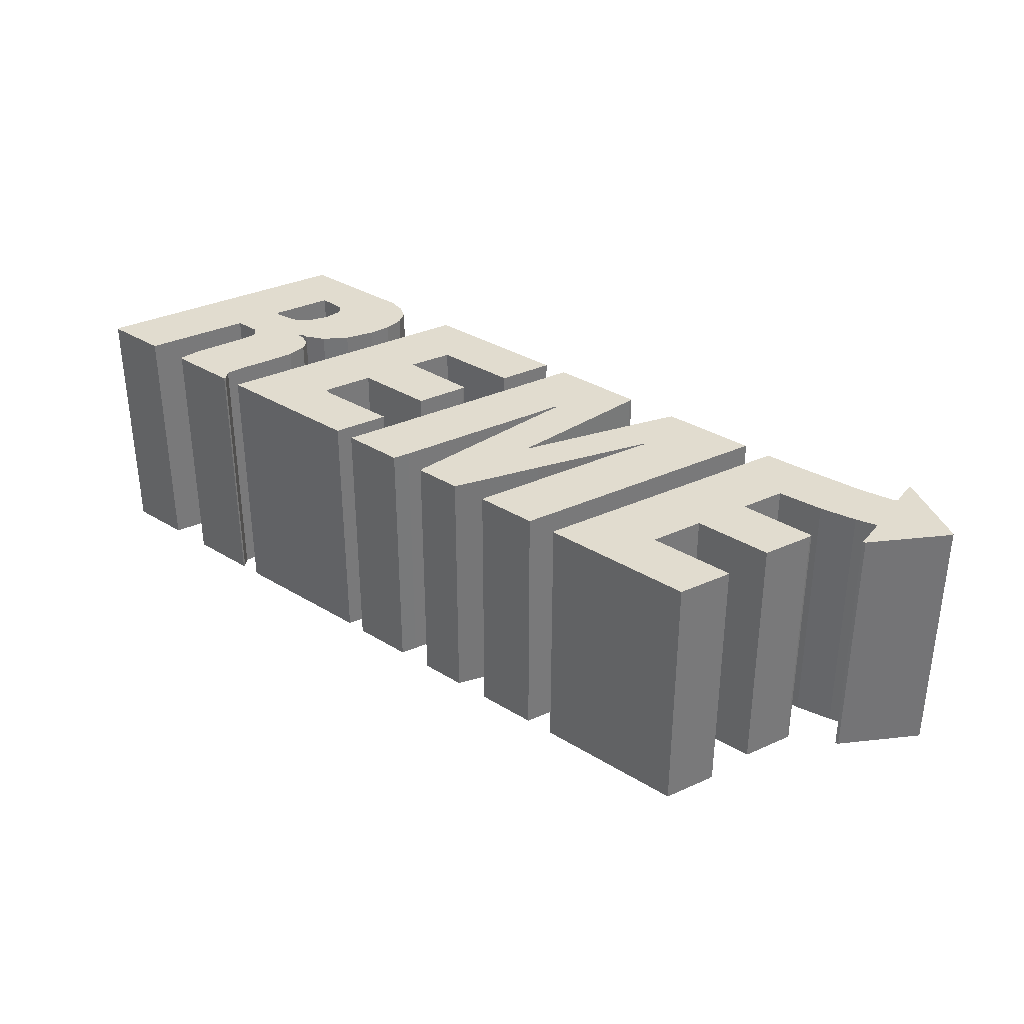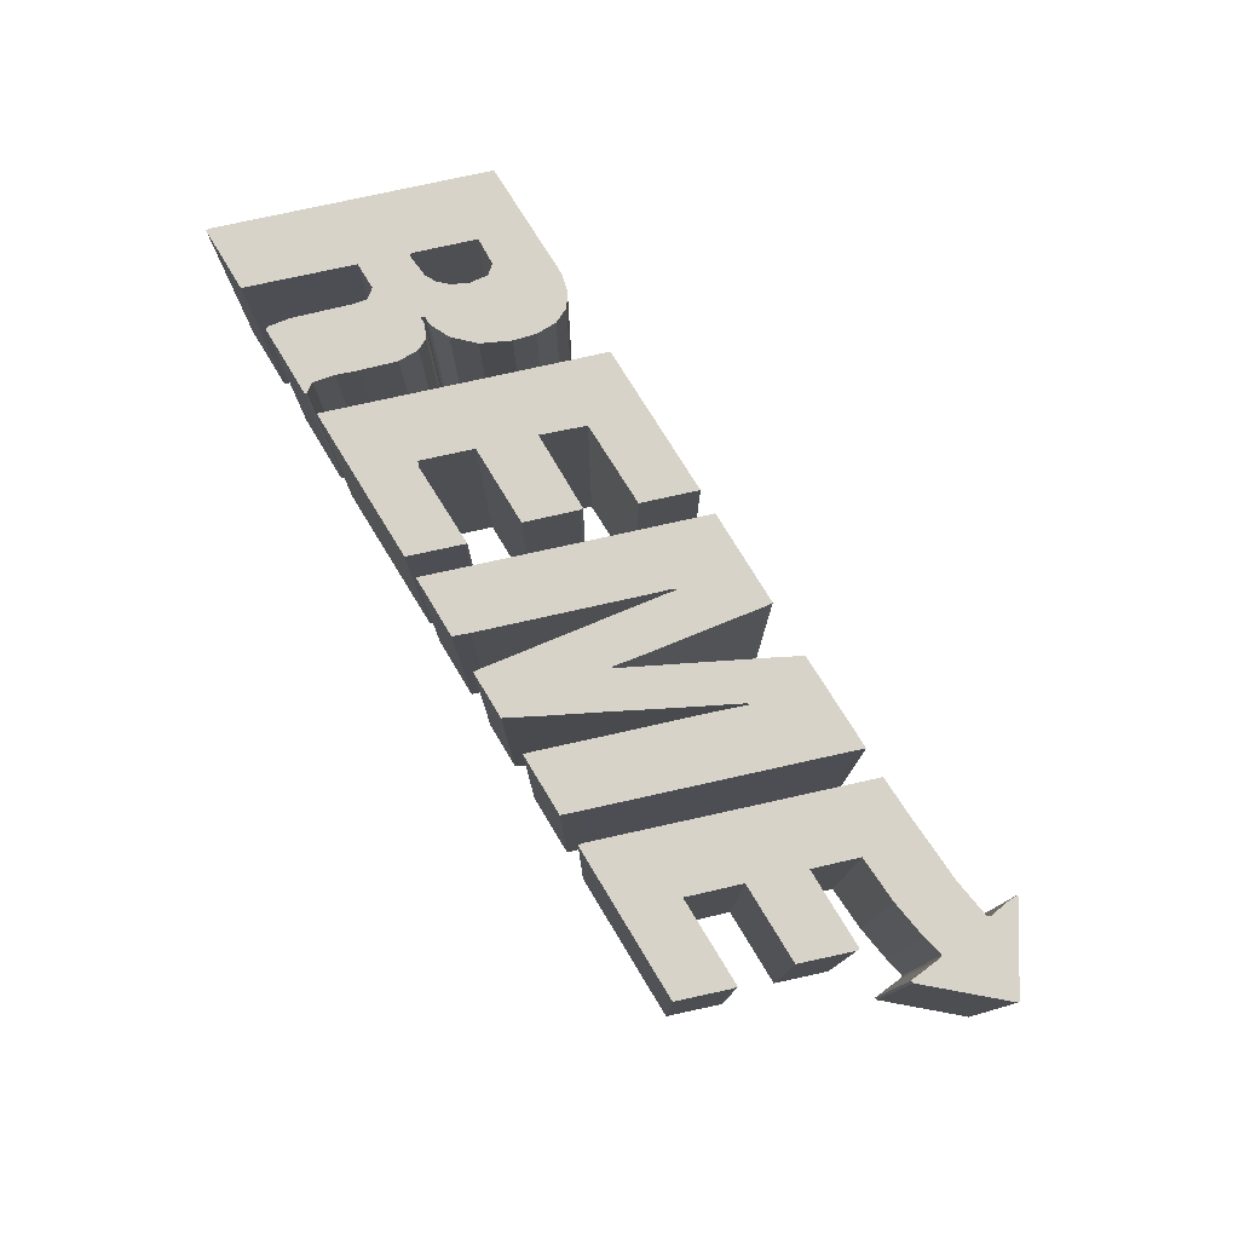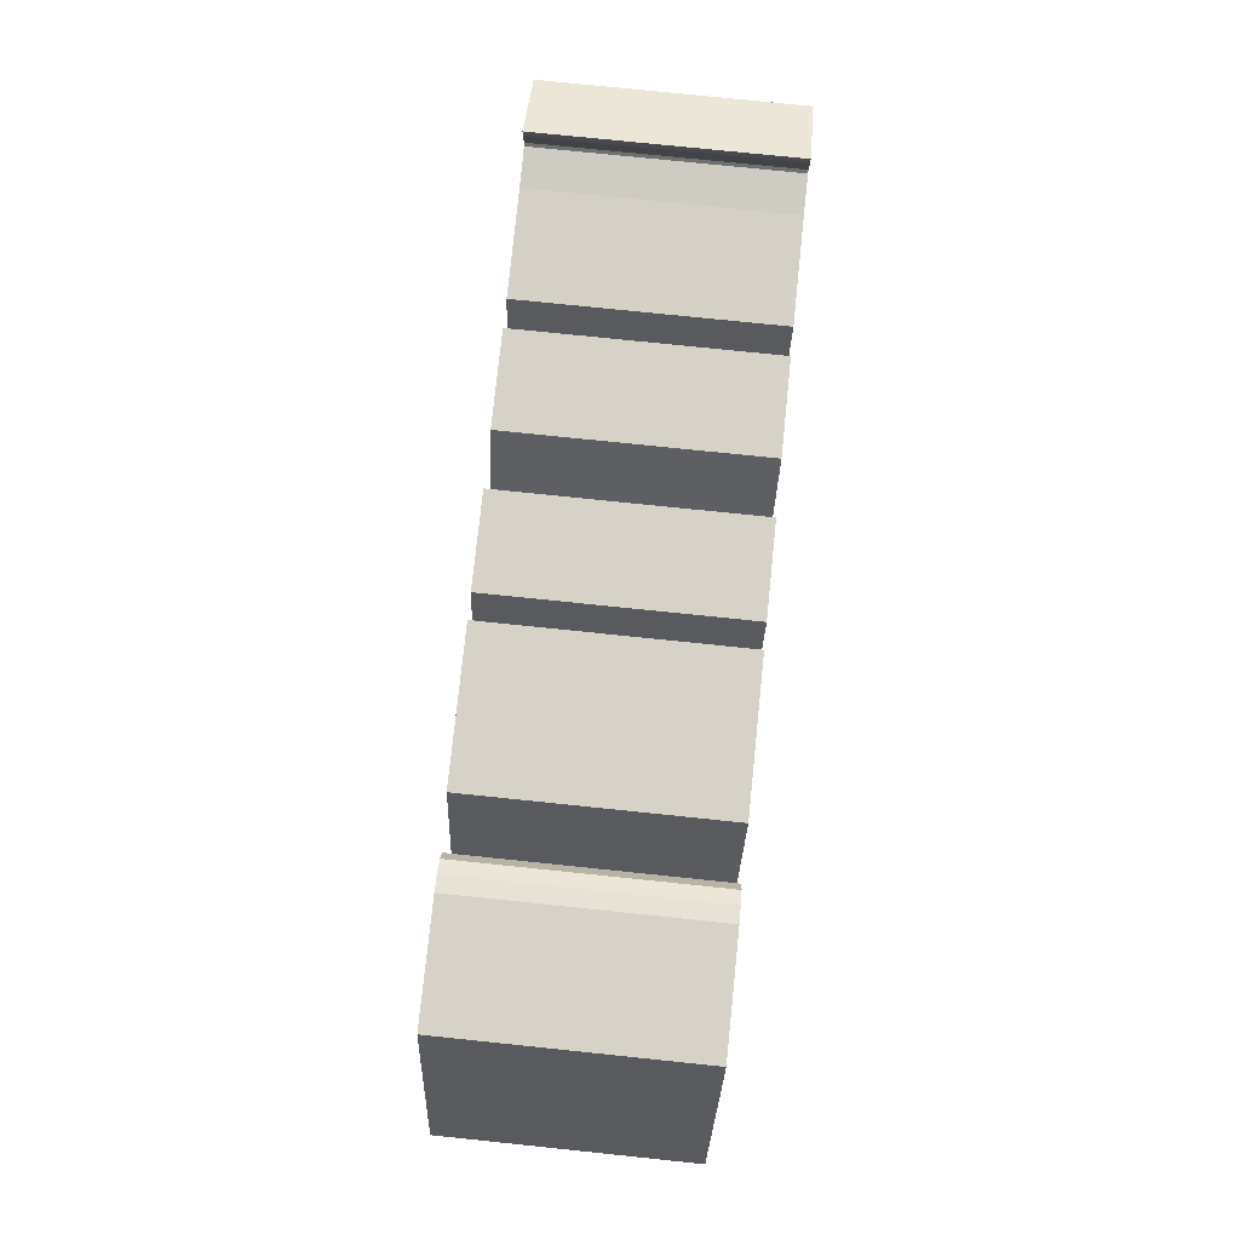
<metadata>
{"format":"obj","ext":"obj","renderer":"f3d","projection":"perspective","resolution":1024,"background":"white","views":[{"elev":34.2,"azim":39.7,"up":"+Z"},{"elev":76.9,"azim":58.7,"up":"+Z"},{"elev":77.4,"azim":-84.1,"up":"+Y"}]}
</metadata>
<code>
v -21.04 -16.65 0
v -21.04 -16.65 30
v -21.04 -16.29 0
v -21.04 -16.29 30
v -18.45 -8.719 0
v -18.45 -8.719 30
v -15.64 -0.468 0
v -15.64 -0.468 30
v -13.48 -16.65 0
v -13.48 -16.65 30
v -12.84 7.782 0
v -12.84 7.782 30
v -11.99 10.21 0
v -11.99 10.21 30
v -11.47 -10.78 0
v -11.47 -10.78 30
v -11.15 12.65 0
v -11.15 12.65 30
v -9.457 -4.91 0
v -9.457 -4.91 30
v -8.297 -16.34 0
v -8.297 -16.34 30
v -8.201 -16.49 0
v -8.201 -16.49 30
v -8.112 -15.16 0
v -8.112 -15.16 30
v -8.105 -16.65 0
v -8.105 -16.65 30
v -7.926 -13.99 0
v -7.926 -13.99 30
v -7.628 0.475 0
v -7.628 0.475 30
v -7.509 0.351 0
v -7.509 0.351 30
v -7.39 0.226 0
v -7.39 0.226 30
v -6.883 -10.71 0
v -6.883 -10.71 30
v -6.473 3.887 0
v -6.473 3.887 30
v -6.4 -4.91 0
v -6.4 -4.91 30
v -6.074 0.347 0
v -6.074 0.347 30
v -5.98 -5.429 0
v -5.98 -5.429 30
v -5.84 -7.439 0
v -5.84 -7.439 30
v -5.701 -6.694 0
v -5.701 -6.694 30
v -5.561 -5.947 0
v -5.561 -5.947 30
v -5.319 7.297 0
v -5.319 7.297 30
v -4.758 0.467 0
v -4.758 0.467 30
v -3.74 7.217 0
v -3.74 7.217 30
v -3.582 1.081 0
v -3.582 1.081 30
v -3.024 1.681 0
v -3.024 1.681 30
v -2.465 2.282 0
v -2.465 2.282 30
v -2.161 7.138 0
v -2.161 7.138 30
v -2.03 3.15 0
v -2.03 3.15 30
v -1.74 6.618 0
v -1.74 6.618 30
v -1.595 4.02 0
v -1.595 4.02 30
v -1.458 5.059 0
v -1.458 5.059 30
v -1.32 6.098 0
v -1.32 6.098 30
v -0.963 -2.266 0
v -0.963 -2.266 30
v -0.833 -2.055 0
v -0.833 -2.055 30
v -0.702 -1.843 0
v -0.702 -1.843 30
v -0.578 -15.36 0
v -0.578 -15.36 30
v -0.313 -14.18 0
v -0.313 -14.18 30
v -0.238 -1.841 0
v -0.238 -1.841 30
v -0.05 -2.266 0
v -0.05 -2.266 30
v -0.04799 -12.99 0
v -0.04799 -12.99 30
v 0.12 -16.65 0
v 0.12 -16.65 30
v 0.12 -16.43 0
v 0.12 -16.43 30
v 0.225 -1.839 0
v 0.225 -1.839 30
v 0.369 -11.81 0
v 0.369 -11.81 30
v 0.678 -2.612 0
v 0.678 -2.612 30
v 0.785 -10.62 0
v 0.785 -10.62 30
v 1.352 -1.315 0
v 1.352 -1.315 30
v 1.407 -2.958 0
v 1.407 -2.958 30
v 1.732 -3.586 0
v 1.732 -3.586 30
v 2.043 -6.603 0
v 2.043 -6.603 30
v 2.057 -4.215 0
v 2.057 -4.215 30
v 2.478 -0.79 0
v 2.478 -0.79 30
v 2.551 12.77 0
v 2.551 12.77 30
v 2.658 -16.66 0
v 2.658 -16.66 30
v 2.658 -16.48 0
v 2.658 -16.48 30
v 3.584 0.343 0
v 3.584 0.343 30
v 4.455 12.31 0
v 4.455 12.31 30
v 4.69 1.475 0
v 4.69 1.475 30
v 5.265 11.77 0
v 5.265 11.77 30
v 5.462 3.042 0
v 5.462 3.042 30
v 6.059 -6.464 0
v 6.059 -6.464 30
v 6.075 11.24 0
v 6.075 11.24 30
v 6.235 4.61 0
v 6.235 4.61 30
v 6.476 10.36 0
v 6.476 10.36 30
v 6.561 5.87 0
v 6.561 5.87 30
v 6.878 9.475 0
v 6.878 9.475 30
v 6.888 7.131 0
v 6.888 7.131 30
v 9.46 3.551 0
v 9.46 3.551 30
v 11 8.1 0
v 11 8.1 30
v 11.57 -16.6 0
v 11.57 -16.6 30
v 12.41 -10.33 0
v 12.41 -10.33 30
v 12.54 12.65 0
v 12.54 12.65 30
v 12.71 -10.44 0
v 12.71 -10.44 30
v 13.01 -10.56 0
v 13.01 -10.56 30
v 14.35 -4.593 0
v 14.35 -4.593 30
v 16.45 1.647 0
v 16.45 1.647 30
v 17.78 -10.48 0
v 17.78 -10.48 30
v 18.21 6.514 0
v 18.21 6.514 30
v 20.48 -16.55 0
v 20.48 -16.55 30
v 20.98 1.59 0
v 20.98 1.59 30
v 21.31 12.7 0
v 21.31 12.7 30
v 22.52 -10.62 0
v 22.52 -10.62 30
v 22.54 -10.41 0
v 22.54 -10.41 30
v 22.92 -16.65 0
v 22.92 -16.65 30
v 23.1 6.57 0
v 23.1 6.57 30
v 23.21 -15.91 0
v 23.21 -15.91 30
v 23.57 -4.593 0
v 23.57 -4.593 30
v 24.54 -1.684 0
v 24.54 -1.684 30
v 25.5 1.225 0
v 25.5 1.225 30
v 25.5 1.533 0
v 25.5 1.533 30
v 26.49 -6.286 0
v 26.49 -6.286 30
v 28 6.627 0
v 28 6.627 30
v 29.04 9.693 0
v 29.04 9.693 30
v 29.77 3.34 0
v 29.77 3.34 30
v 30.08 12.76 0
v 30.08 12.76 30
v 30.1 -16.65 0
v 30.1 -16.65 30
v 30.78 -14.85 0
v 30.78 -14.85 30
v 31.37 8.047 0
v 31.37 8.047 30
v 32.96 12.75 0
v 32.96 12.75 30
v 34.39 -16.65 0
v 34.39 -16.65 30
v 34.39 -16.26 0
v 34.39 -16.26 30
v 36.87 3.128 0
v 36.87 3.128 30
v 37.4 4.821 0
v 37.4 4.821 30
v 37.57 4.398 0
v 37.57 4.398 30
v 37.61 5.033 0
v 37.61 5.033 30
v 37.82 5.244 0
v 37.82 5.244 30
v 39.85 -16.65 0
v 39.85 -16.65 30
v 40.9 -14.7 0
v 40.9 -14.7 30
v 41.13 -4.423 0
v 41.13 -4.423 30
v 41.27 -4.562 0
v 41.27 -4.562 30
v 41.59 -1.949 0
v 41.59 -1.949 30
v 41.95 -12.74 0
v 41.95 -12.74 30
v 42.75 5.214 0
v 42.75 5.214 30
v 43.91 12.38 0
v 43.91 12.38 30
v 43.91 12.75 0
v 43.91 12.75 30
v 44.09 -16.65 0
v 44.09 -16.65 30
v 44.38 -15.7 0
v 44.38 -15.7 30
v 44.82 -7.238 0
v 44.82 -7.238 30
v 45.82 -11.47 0
v 45.82 -11.47 30
v 46.44 -4.17 0
v 46.44 -4.17 30
v 47.27 -7.238 0
v 47.27 -7.238 30
v 48.07 -1.103 0
v 48.07 -1.103 30
v 48.42 9.263 0
v 48.42 9.263 30
v 49.32 10.96 0
v 49.32 10.96 30
v 49.71 2.017 0
v 49.71 2.017 30
v 50.23 12.65 0
v 50.23 12.65 30
v 50.48 2.282 0
v 50.48 2.282 30
v 50.99 3.711 0
v 50.99 3.711 30
v 51.23 -16.65 0
v 51.23 -16.65 30
v 51.34 5.138 0
v 51.34 5.138 30
v 51.51 5.138 0
v 51.51 5.138 30
v 51.58 -15.65 0
v 51.58 -15.65 30
v 51.93 -14.64 0
v 51.93 -14.64 30
v 54.7 -16.65 0
v 54.7 -16.65 30
v 54.7 -16.28 0
v 54.7 -16.28 30
v 55.76 12.7 0
v 55.76 12.7 30
v 56.47 -1.314 0
v 56.47 -1.314 30
v 57.22 -8.904 0
v 57.22 -8.904 30
v 59.74 -1.526 0
v 59.74 -1.526 30
v 61.01 12.01 0
v 61.01 12.01 30
v 61.3 12.76 0
v 61.3 12.76 30
v 64.38 -10.53 0
v 64.38 -10.53 30
v 64.48 -10.26 0
v 64.48 -10.26 30
v 64.57 12.65 0
v 64.57 12.65 30
v 64.58 -9.988 0
v 64.58 -9.988 30
v 66.37 -4.593 0
v 66.37 -4.593 30
v 66.46 12.69 0
v 66.46 12.69 30
v 68.34 12.74 0
v 68.34 12.74 30
v 68.48 1.541 0
v 68.48 1.541 30
v 69.32 4.049 0
v 69.32 4.049 30
v 69.43 -10.52 0
v 69.43 -10.52 30
v 70.15 6.556 0
v 70.15 6.556 30
v 72.41 -16.65 0
v 72.41 -16.65 30
v 72.57 12.97 0
v 72.57 12.97 30
v 72.83 6.698 0
v 72.83 6.698 30
v 73.38 -13.85 0
v 73.38 -13.85 30
v 74.36 -11.05 0
v 74.36 -11.05 30
v 74.48 -10.5 0
v 74.48 -10.5 30
v 75.5 6.841 0
v 75.5 6.841 30
v 75.54 -4.593 0
v 75.54 -4.593 30
v 76.55 -1.684 0
v 76.55 -1.684 30
v 76.8 13.19 0
v 76.8 13.19 30
v 77.54 1.541 0
v 77.54 1.541 30
v 77.55 1.383 0
v 77.55 1.383 30
v 77.55 1.224 0
v 77.55 1.224 30
v 77.63 7.161 0
v 77.63 7.161 30
v 79.01 13.5 0
v 79.01 13.5 30
v 79.76 7.481 0
v 79.76 7.481 30
v 81.14 17.6 0
v 81.14 17.6 30
v 81.15 17.03 0
v 81.15 17.03 30
v 81.17 16.46 0
v 81.17 16.46 30
v 81.22 13.81 0
v 81.22 13.81 30
v 81.37 13.97 0
v 81.37 13.97 30
v 81.51 14.13 0
v 81.51 14.13 30
v 82.19 8.041 0
v 82.19 8.041 30
v 82.28 7.7 0
v 82.28 7.7 30
v 82.38 7.36 0
v 82.38 7.36 30
v 82.53 5.711 0
v 82.53 5.711 30
v 82.67 4.063 0
v 82.67 4.063 30
v 82.83 4.125 0
v 82.83 4.125 30
v 83 4.187 0
v 83 4.187 30
v 86.4 7.994 0
v 86.4 7.994 30
v 86.5 14.14 30
v 89.79 12.01 0
v 89.79 12.01 30
v 89.8 11.91 0
v 89.8 11.91 30
v 89.8 11.8 0
v 89.8 11.8 30
f 246 270 276
f 276 250 246
f 276 278 250
f 278 254 250
f 318 296 282
f 296 288 282
f 296 298 288
f 288 290 289
f 41 55 77
f 41 43 55
f 41 35 43
f 19 35 41
f 282 280 318
f 302 288 298
f 302 304 290
f 299 306 305
f 300 306 299
f 254 278 286
f 107 109 51
f 109 113 51
f 51 77 89
f 77 45 41
f 89 101 51
f 51 101 107
f 232 248 252
f 232 252 256
f 256 258 232
f 291 293 294
f 232 230 214
f 236 248 232
f 210 242 241
f 220 214 230
f 283 294 293
f 284 294 283
f 263 284 283
f 264 284 263
f 259 264 263
f 79 55 59
f 55 79 77
f 77 51 45
f 268 266 286
f 240 241 242
f 239 241 240
f 260 274 284
f 307 308 319
f 305 308 307
f 306 308 305
f 63 97 87
f 63 87 81
f 81 61 63
f 81 59 61
f 59 81 79
f 63 105 97
f 105 63 67
f 258 256 262
f 258 262 272
f 272 274 260
f 258 260 259
f 292 286 285
f 285 291 292
f 69 65 117
f 289 290 300
f 300 299 289
f 218 222 210
f 292 291 294
f 260 264 259
f 238 224 220
f 323 324 318
f 324 325 326
f 323 325 324
f 310 312 290
f 310 304 332
f 67 115 105
f 67 123 115
f 131 71 73
f 326 327 328
f 325 327 326
f 290 304 310
f 316 306 300
f 314 328 327
f 318 317 323
f 53 39 11
f 290 288 302
f 53 17 117
f 332 333 334
f 331 333 332
f 334 341 342
f 333 341 334
f 342 339 340
f 341 339 342
f 73 75 131
f 117 65 57
f 117 57 53
f 53 13 17
f 117 75 69
f 125 75 117
f 340 337 338
f 339 337 340
f 157 159 151
f 310 338 337
f 370 371 372
f 369 371 370
f 153 157 151
f 372 373 374
f 371 373 372
f 165 169 151
f 151 159 165
f 153 151 121
f 374 375 376
f 373 375 374
f 203 179 183
f 183 205 203
f 193 205 183
f 316 321 322
f 315 321 316
f 175 165 177
f 175 169 165
f 321 329 330
f 322 321 330
f 330 343 344
f 329 343 330
f 133 161 153
f 344 347 348
f 343 347 344
f 171 161 163
f 130 136 135
f 348 361 362
f 347 361 348
f 161 133 147
f 130 129 125
f 123 67 71
f 156 174 155
f 361 363 364
f 364 362 361
f 147 163 161
f 365 364 363
f 366 364 365
f 163 147 149
f 173 155 174
f 71 127 123
f 368 366 367
f 173 202 201
f 174 202 173
f 365 367 366
f 75 141 137
f 131 75 137
f 71 131 127
f 367 369 370
f 370 368 367
f 383 376 375
f 375 382 383
f 149 167 163
f 155 173 167
f 167 149 155
f 208 210 209
f 335 336 345
f 209 210 241
f 145 141 75
f 75 143 145
f 319 336 335
f 320 336 319
f 308 320 319
f 193 199 215
f 226 227 228
f 225 227 226
f 349 350 377
f 377 378 349
f 171 191 189
f 187 171 189
f 187 185 161
f 161 171 187
f 245 250 249
f 246 250 245
f 351 350 349
f 352 350 351
f 353 352 351
f 354 352 353
f 228 235 236
f 227 235 228
f 359 354 353
f 360 354 359
f 236 247 248
f 235 247 236
f 357 360 359
f 358 360 357
f 215 205 193
f 247 251 248
f 225 226 212
f 357 355 356
f 356 358 357
f 249 254 253
f 250 254 249
f 195 181 173
f 173 197 195
f 245 244 246
f 345 356 355
f 346 356 345
f 336 346 345
f 135 139 75
f 286 274 268
f 286 266 254
f 284 264 260
f 274 286 292
f 75 129 135
f 139 143 75
f 75 125 129
f 383 380 381
f 382 380 383
f 381 378 379
f 380 378 381
f 173 181 167
f 377 379 378
f 173 201 197
f 209 241 239
f 210 222 224
f 240 224 238
f 240 210 224
f 237 233 219
f 300 312 316
f 300 290 312
f 225 211 213
f 213 227 225
f 257 271 261
f 215 199 207
f 260 258 272
f 292 284 274
f 292 294 284
f 213 235 227
f 235 213 231
f 207 217 215
f 277 249 253
f 217 207 209
f 209 221 217
f 324 326 314
f 326 328 314
f 314 296 318
f 245 275 269
f 269 243 245
f 275 245 249
f 249 277 275
f 318 324 314
f 219 223 237
f 313 323 317
f 313 327 325
f 334 342 310
f 342 340 310
f 340 338 310
f 310 332 334
f 301 287 289
f 309 303 289
f 309 331 303
f 309 337 339
f 311 309 289
f 311 289 299
f 295 281 287
f 281 295 317
f 287 297 295
f 287 301 297
f 289 303 301
f 253 265 285
f 315 311 299
f 299 305 315
f 330 344 336
f 322 330 320
f 344 348 336
f 316 322 320
f 285 277 253
f 285 265 267
f 285 267 273
f 259 273 271
f 255 231 257
f 257 261 255
f 231 255 251
f 231 251 247
f 231 247 235
f 362 364 376
f 229 231 213
f 213 219 229
f 364 366 376
f 219 233 229
f 259 283 273
f 283 293 291
f 368 372 374
f 368 370 372
f 368 374 376
f 376 366 368
f 209 239 223
f 273 291 285
f 209 223 221
f 239 237 223
f 271 257 259
f 348 346 336
f 336 320 330
f 316 320 308
f 316 308 306
f 305 307 315
f 354 360 377
f 377 352 354
f 377 350 352
f 360 358 362
f 283 291 273
f 259 263 283
f 358 356 362
f 317 295 313
f 317 279 281
f 4 2 10
f 10 6 4
f 6 10 16
f 362 377 360
f 356 346 362
f 346 348 362
f 376 383 377
f 377 362 376
f 325 323 313
f 122 120 152
f 381 377 383
f 381 379 377
f 84 26 22
f 341 333 309
f 309 339 341
f 333 331 309
f 5 15 9
f 9 1 3
f 3 5 9
f 28 96 84
f 28 94 96
f 84 24 28
f 84 22 24
f 151 119 121
f 86 38 30
f 48 38 100
f 95 93 27
f 27 83 95
f 347 343 335
f 329 321 319
f 315 307 319
f 86 92 38
f 347 335 345
f 83 27 23
f 23 85 83
f 21 85 23
f 25 85 21
f 30 26 84
f 84 86 30
f 92 100 38
f 100 104 48
f 104 112 48
f 375 373 367
f 373 371 367
f 371 369 367
f 375 367 365
f 365 363 375
f 111 49 51
f 51 113 111
f 375 363 361
f 121 133 153
f 8 6 20
f 85 25 29
f 319 335 329
f 345 361 347
f 319 321 315
f 353 351 378
f 351 349 378
f 378 359 353
f 37 99 91
f 37 91 85
f 85 29 37
f 99 37 47
f 47 103 99
f 47 111 103
f 111 47 49
f 20 32 8
f 359 378 380
f 7 11 31
f 19 5 7
f 5 19 15
f 11 13 53
f 359 382 375
f 359 380 382
f 375 357 359
f 345 355 361
f 335 343 329
f 6 16 20
f 33 35 19
f 31 19 7
f 375 361 355
f 375 355 357
f 52 50 112
f 50 48 112
f 52 112 78
f 39 31 11
f 31 33 19
f 9 15 10
f 3 6 5
f 4 6 3
f 1 4 3
f 42 46 78
f 36 20 42
f 56 44 42
f 44 36 42
f 20 36 34
f 20 34 32
f 244 269 270
f 243 269 244
f 270 275 276
f 269 275 270
f 276 277 278
f 275 277 276
f 2 9 10
f 1 9 2
f 40 32 39
f 243 244 245
f 2 4 1
f 40 53 54
f 39 53 40
f 295 314 313
f 296 314 295
f 53 57 54
f 318 280 279
f 279 317 318
f 313 314 327
f 119 120 121
f 296 297 298
f 295 297 296
f 27 93 94
f 298 301 302
f 297 301 298
f 304 302 301
f 301 303 304
f 119 151 120
f 281 288 287
f 282 288 281
f 120 122 121
f 279 282 281
f 94 95 96
f 93 95 94
f 287 288 289
f 96 83 84
f 95 83 96
f 83 85 84
f 280 282 279
f 21 26 25
f 22 26 21
f 286 278 277
f 277 285 286
f 23 22 21
f 24 22 23
f 253 266 265
f 254 266 253
f 110 112 114
f 110 108 102
f 102 112 110
f 78 56 42
f 78 46 52
f 27 24 23
f 28 24 27
f 255 261 256
f 90 78 112
f 112 102 90
f 28 27 94
f 257 231 232
f 232 258 257
f 16 10 15
f 252 248 251
f 15 19 16
f 252 255 256
f 251 255 252
f 78 80 56
f 49 50 51
f 47 50 49
f 48 50 47
f 232 229 230
f 231 229 232
f 80 82 60
f 230 233 234
f 229 233 230
f 47 37 38
f 38 48 47
f 29 38 37
f 30 38 29
f 60 56 80
f 82 88 64
f 98 106 64
f 116 124 68
f 124 128 72
f 128 132 72
f 25 30 29
f 26 30 25
f 267 274 273
f 268 274 267
f 122 133 121
f 265 268 267
f 266 268 265
f 86 84 85
f 262 256 261
f 118 70 76
f 86 91 92
f 85 91 86
f 272 273 274
f 271 273 272
f 74 72 132
f 76 74 132
f 262 271 272
f 261 271 262
f 92 99 100
f 240 238 237
f 237 239 240
f 91 99 92
f 257 258 259
f 100 103 104
f 99 103 100
f 104 111 112
f 103 111 104
f 62 60 82
f 88 98 64
f 64 62 82
f 68 64 106
f 238 234 233
f 233 237 238
f 113 112 111
f 12 40 54
f 32 40 12
f 12 8 32
f 215 217 218
f 218 221 222
f 217 221 218
f 222 221 224
f 54 14 12
f 54 58 118
f 221 223 224
f 125 126 130
f 219 224 223
f 220 224 219
f 117 126 125
f 118 126 117
f 17 118 117
f 18 118 17
f 332 304 303
f 303 331 332
f 118 58 66
f 118 18 54
f 18 14 54
f 118 66 70
f 76 126 118
f 310 311 312
f 309 311 310
f 14 17 13
f 14 18 17
f 152 154 122
f 309 310 337
f 312 315 316
f 311 315 312
f 154 134 122
f 157 160 159
f 158 160 157
f 153 158 157
f 154 158 153
f 5 8 7
f 6 8 5
f 152 170 166
f 166 170 176
f 152 166 160
f 152 160 158
f 152 158 154
f 153 161 154
f 204 184 180
f 11 14 13
f 14 11 12
f 122 134 133
f 11 7 8
f 8 12 11
f 166 178 165
f 184 204 206
f 159 166 165
f 160 166 159
f 55 56 59
f 56 60 59
f 176 178 166
f 35 33 34
f 214 212 226
f 214 226 228
f 34 31 32
f 33 31 34
f 120 151 152
f 134 154 162
f 152 169 170
f 151 169 152
f 162 164 148
f 162 172 164
f 162 186 188
f 31 39 32
f 148 134 162
f 43 56 55
f 44 56 43
f 180 179 204
f 36 35 34
f 179 184 183
f 180 184 179
f 35 44 43
f 36 44 35
f 183 184 193
f 45 42 41
f 46 42 45
f 179 203 204
f 168 156 150
f 51 46 45
f 52 46 51
f 204 205 206
f 203 205 204
f 16 19 20
f 170 175 176
f 169 175 170
f 176 177 178
f 175 177 176
f 50 52 51
f 106 116 68
f 138 142 76
f 132 138 76
f 142 146 76
f 177 165 178
f 20 41 42
f 19 41 20
f 213 214 219
f 150 148 164
f 150 164 168
f 107 108 110
f 211 214 213
f 212 214 211
f 146 144 76
f 212 211 225
f 154 161 162
f 194 184 206
f 162 161 186
f 163 172 171
f 164 172 163
f 188 190 172
f 190 192 172
f 188 172 162
f 101 108 107
f 214 236 232
f 230 234 220
f 134 148 133
f 216 200 194
f 194 206 216
f 216 218 208
f 128 127 132
f 208 200 216
f 127 128 123
f 210 208 218
f 164 167 168
f 163 167 164
f 133 148 147
f 196 198 174
f 174 182 196
f 198 202 174
f 220 234 238
f 59 62 61
f 136 130 76
f 140 136 76
f 127 131 132
f 77 90 89
f 144 140 76
f 72 68 124
f 130 126 76
f 138 132 131
f 131 137 138
f 138 141 142
f 137 141 138
f 142 141 146
f 168 174 156
f 167 181 168
f 174 168 182
f 149 156 155
f 156 149 150
f 242 210 240
f 149 147 148
f 148 150 149
f 246 244 270
f 110 109 107
f 228 236 214
f 141 145 146
f 146 143 144
f 145 143 146
f 114 113 109
f 109 110 114
f 193 194 199
f 184 194 193
f 186 187 188
f 185 187 186
f 188 189 190
f 187 189 188
f 190 191 192
f 189 191 190
f 171 192 191
f 172 192 171
f 161 185 186
f 106 105 116
f 105 115 116
f 115 123 116
f 214 220 219
f 194 200 199
f 206 215 216
f 205 215 206
f 216 215 218
f 168 181 182
f 200 208 207
f 77 79 80
f 182 195 196
f 181 195 182
f 82 80 79
f 79 81 82
f 207 208 209
f 207 199 200
f 87 82 81
f 196 197 198
f 195 197 196
f 202 198 197
f 197 201 202
f 97 105 106
f 114 112 113
f 140 135 136
f 139 135 140
f 101 89 90
f 102 101 90
f 144 143 139
f 139 140 144
f 102 108 101
f 135 129 130
f 116 123 124
f 128 124 123
f 59 60 62
f 78 90 77
f 77 80 78
f 82 87 88
f 88 97 98
f 87 97 88
f 97 106 98
f 58 54 57
f 58 65 66
f 57 65 58
f 65 69 70
f 70 66 65
f 75 70 69
f 76 70 75
f 73 76 75
f 74 76 73
f 71 74 73
f 72 74 71
f 67 72 71
f 68 72 67
f 63 68 67
f 64 68 63
f 61 64 63
f 62 64 61

</code>
